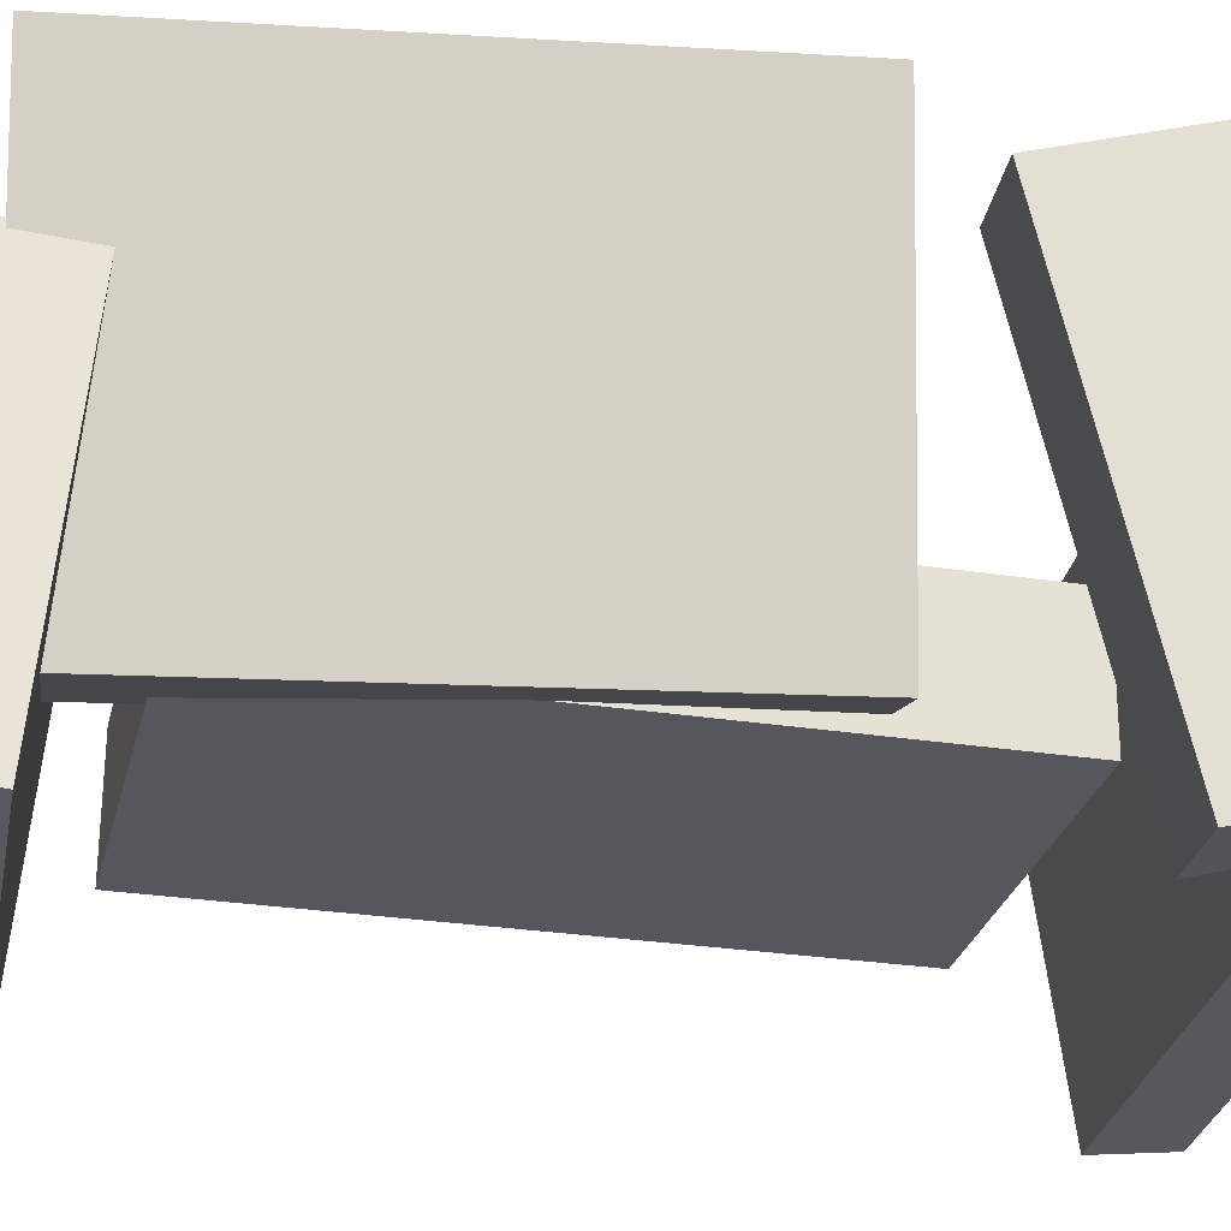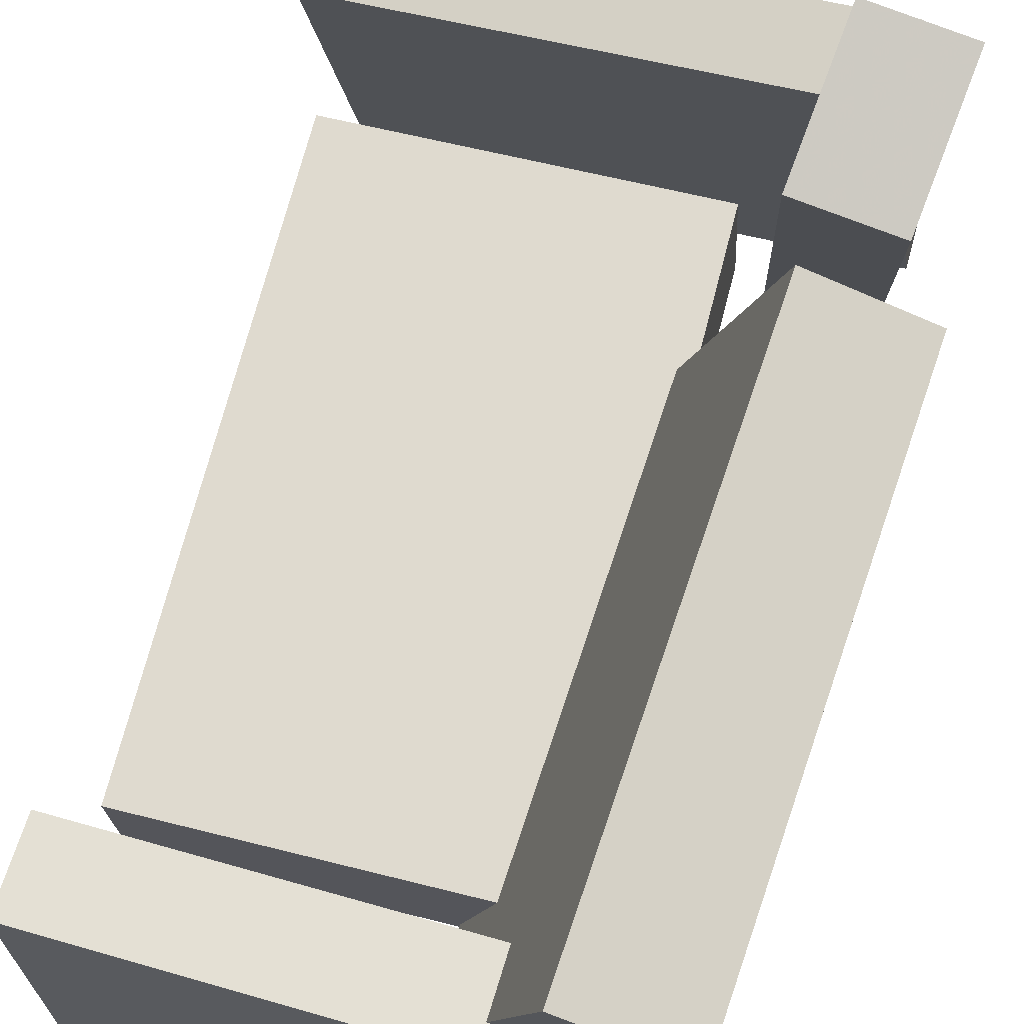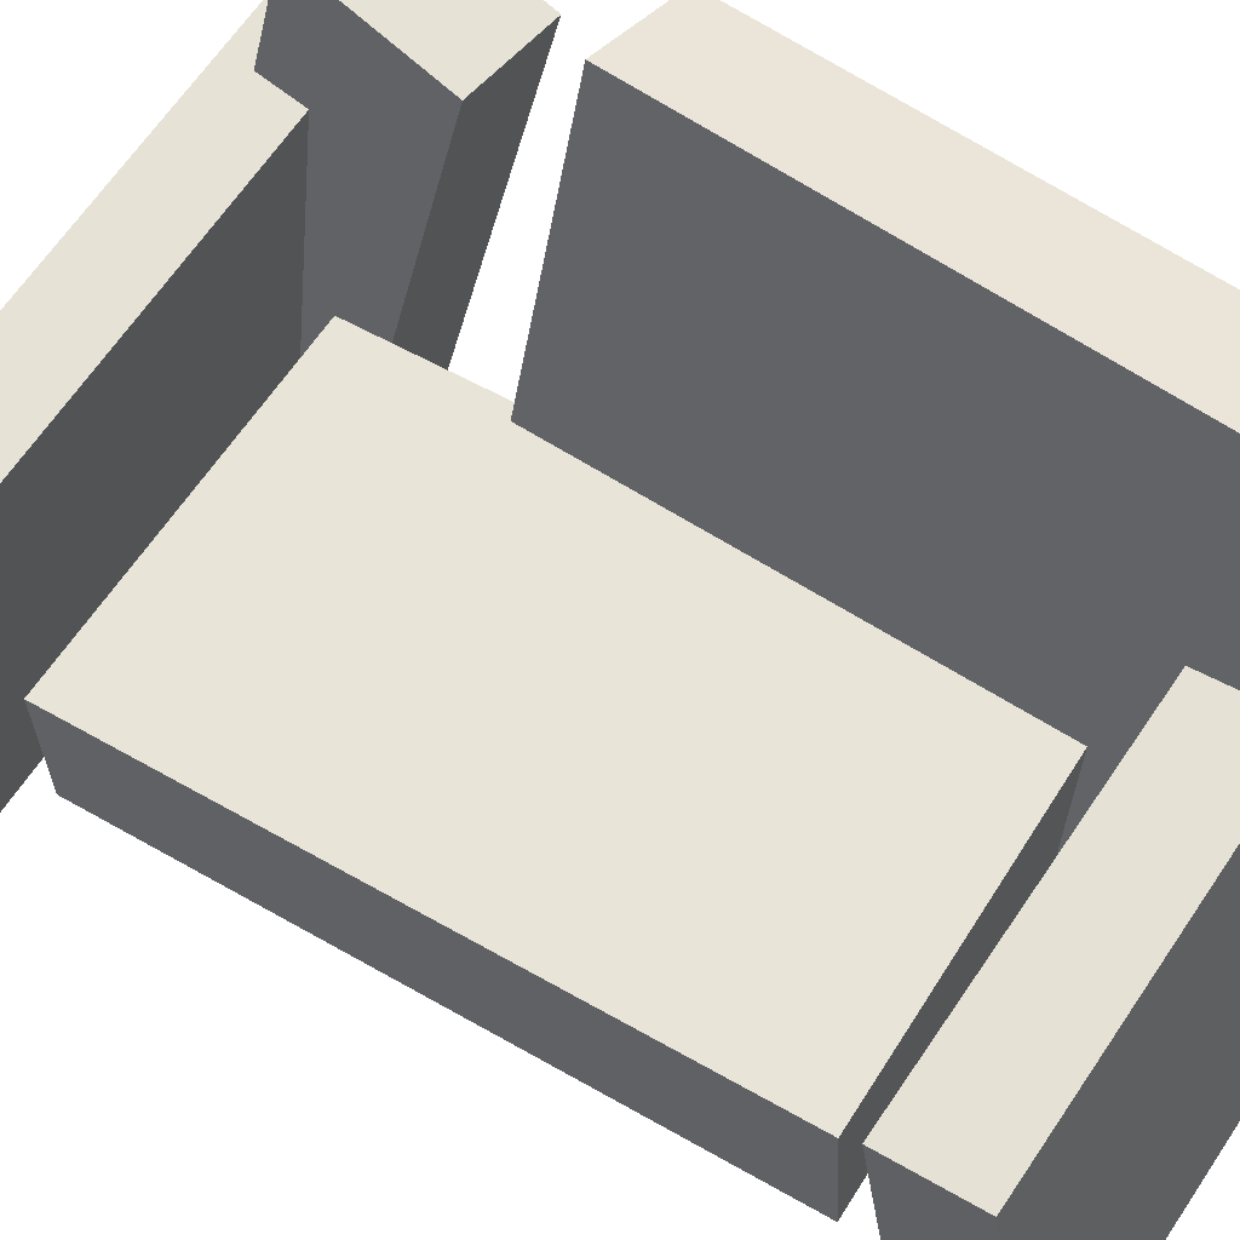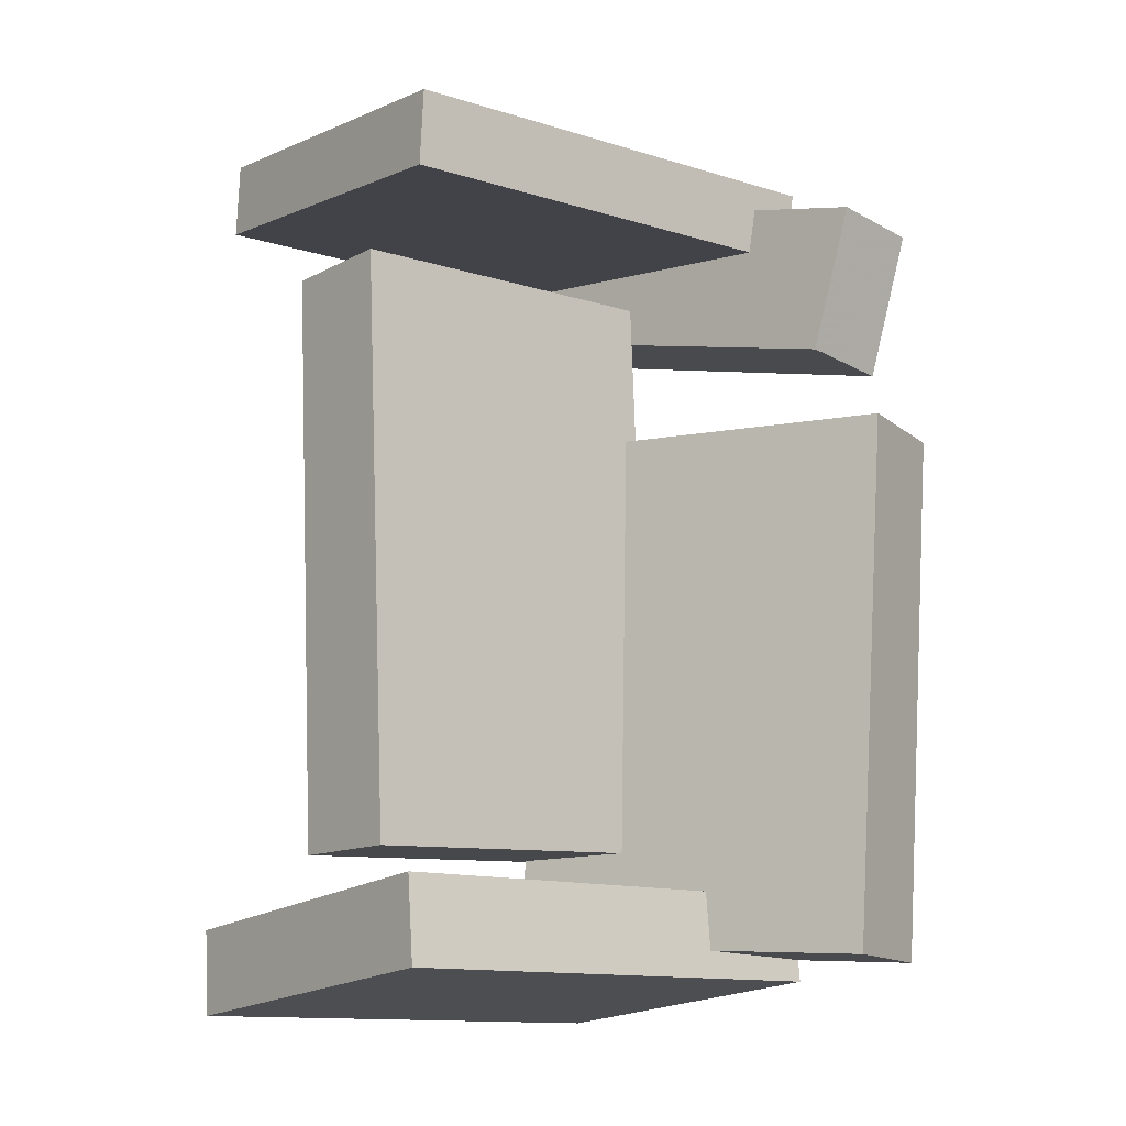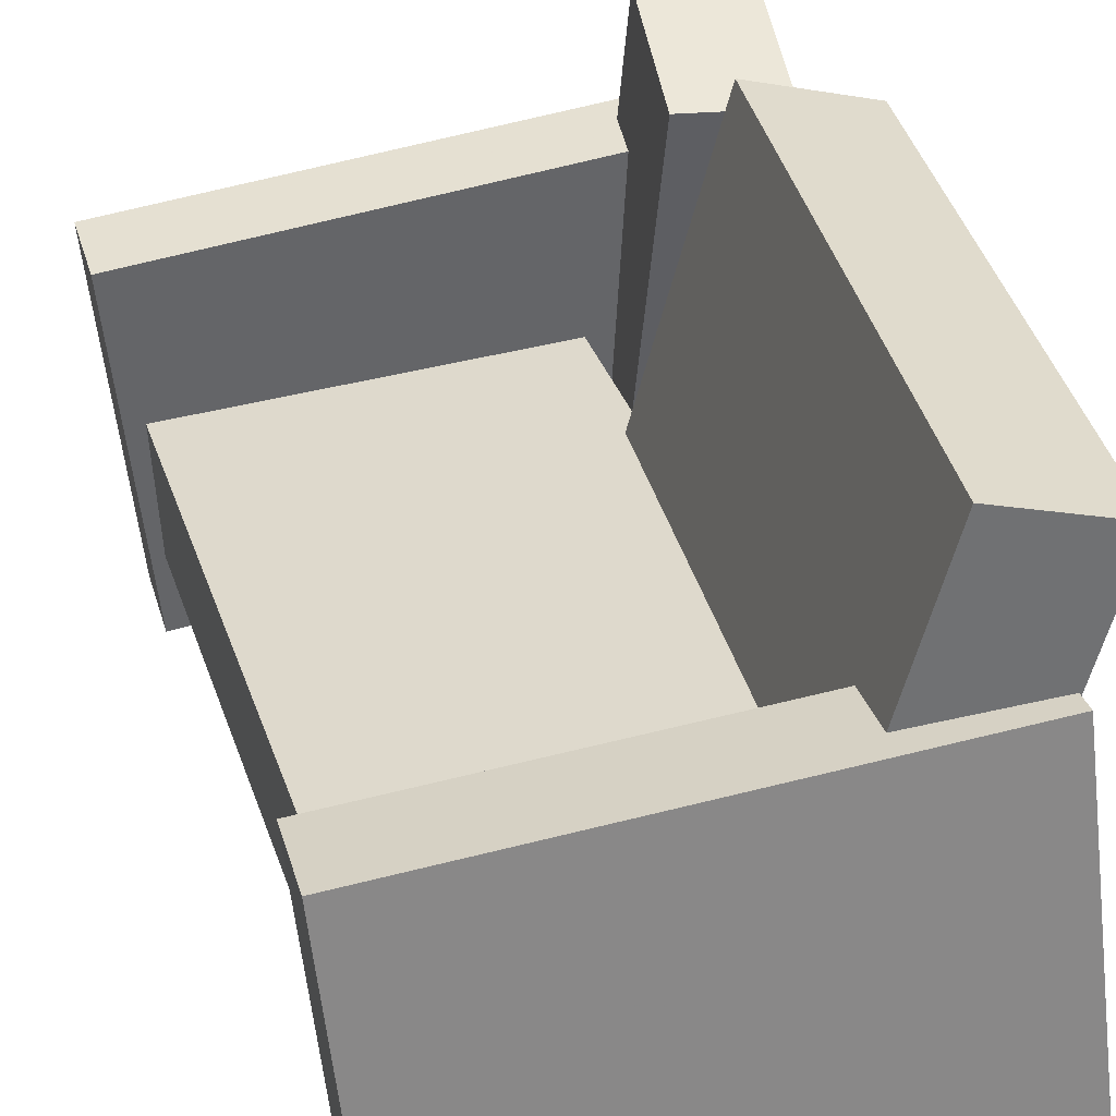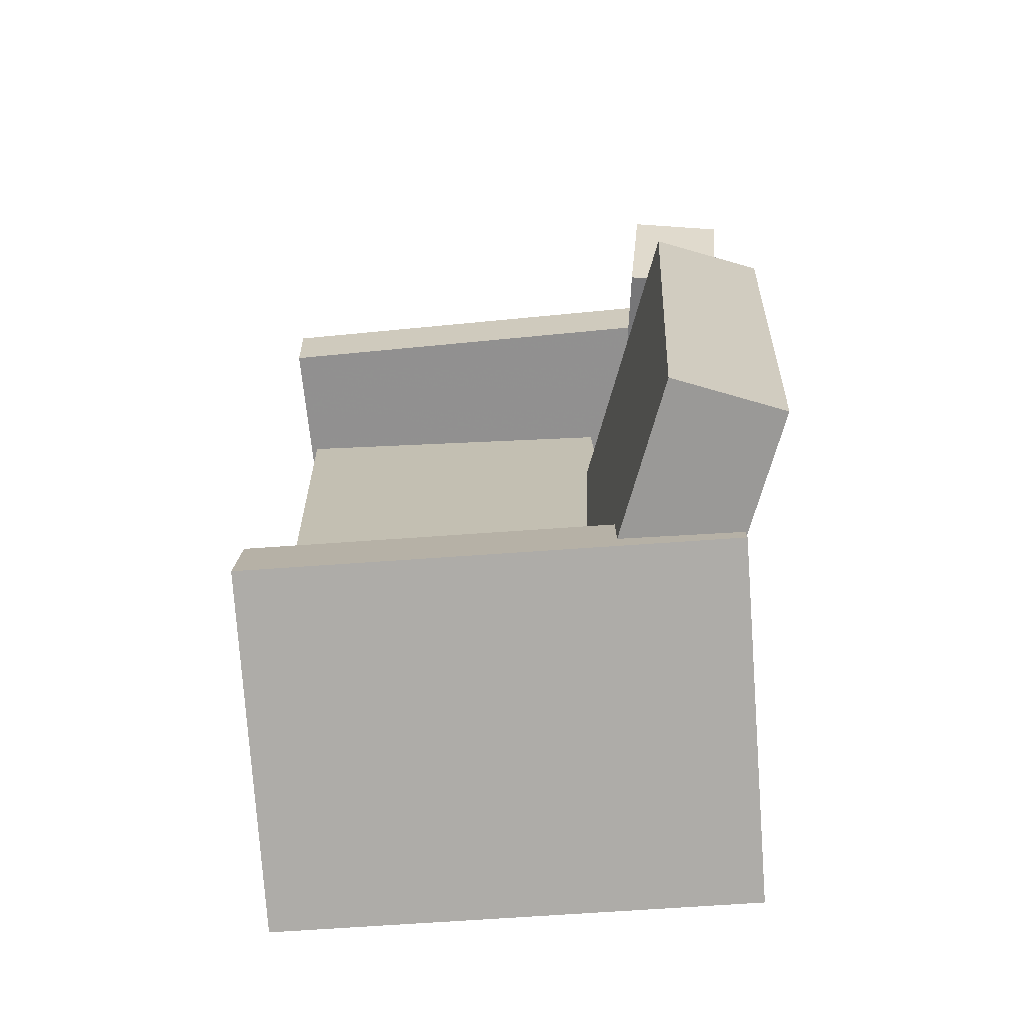
<metadata>
{"format":"obj","ext":"obj","renderer":"f3d","projection":"perspective","resolution":1024,"background":"white","views":[{"elev":-24.1,"azim":-101.3,"up":"+Y"},{"elev":71.6,"azim":-163.8,"up":"+Y"},{"elev":55.2,"azim":123.6,"up":"+Y"},{"elev":-12.2,"azim":136.3,"up":"+Z"},{"elev":33.3,"azim":165.1,"up":"+Y"},{"elev":-71.1,"azim":178.9,"up":"+Z"}]}
</metadata>
<code>
v -0.2059 -0.153 0.3118
v -0.2047 -0.1473 0.3723
v -0.1738 0.1354 0.2839
v -0.1725 0.1411 0.3444
v 0.1827 -0.1967 0.308
v 0.1839 -0.191 0.3685
v 0.2148 0.09175 0.2801
v 0.216 0.09747 0.3406
f 1.0 7.0 5.0
f 1.0 3.0 7.0
f 1.0 4.0 3.0
f 1.0 2.0 4.0
f 3.0 8.0 7.0
f 3.0 4.0 8.0
f 5.0 7.0 8.0
f 5.0 8.0 6.0
f 1.0 5.0 6.0
f 1.0 6.0 2.0
f 2.0 6.0 8.0
f 2.0 8.0 4.0
v -0.193 -0.1414 -0.3343
v -0.1827 -0.1438 -0.2997
v -0.1787 -0.05212 -0.3325
v -0.1684 -0.05448 -0.2979
v -0.1548 -0.1473 -0.3461
v -0.1445 -0.1496 -0.3115
v -0.1405 -0.05799 -0.3443
v -0.1302 -0.06036 -0.3097
f 9.0 15.0 13.0
f 9.0 11.0 15.0
f 9.0 12.0 11.0
f 9.0 10.0 12.0
f 11.0 16.0 15.0
f 11.0 12.0 16.0
f 13.0 15.0 16.0
f 13.0 16.0 14.0
f 9.0 13.0 14.0
f 9.0 14.0 10.0
f 10.0 14.0 16.0
f 10.0 16.0 12.0
v -0.1522 -0.07546 0.1258
v -0.06161 -0.05209 0.1294
v -0.2307 0.2311 0.1121
v -0.1401 0.2544 0.1158
v -0.1311 -0.08947 -0.3104
v -0.04049 -0.0661 -0.3068
v -0.2096 0.217 -0.324
v -0.119 0.2404 -0.3204
f 17.0 23.0 21.0
f 17.0 19.0 23.0
f 17.0 20.0 19.0
f 17.0 18.0 20.0
f 19.0 24.0 23.0
f 19.0 20.0 24.0
f 21.0 23.0 24.0
f 21.0 24.0 22.0
f 17.0 21.0 22.0
f 17.0 22.0 18.0
f 18.0 22.0 24.0
f 18.0 24.0 20.0
v -0.209 -0.1699 -0.368
v -0.2101 -0.1771 -0.2983
v -0.1824 0.122 -0.3374
v -0.1835 0.1148 -0.2676
v 0.1799 -0.2056 -0.3654
v 0.1788 -0.2128 -0.2956
v 0.2065 0.08638 -0.3347
v 0.2053 0.07917 -0.265
f 25.0 31.0 29.0
f 25.0 27.0 31.0
f 25.0 28.0 27.0
f 25.0 26.0 28.0
f 27.0 32.0 31.0
f 27.0 28.0 32.0
f 29.0 31.0 32.0
f 29.0 32.0 30.0
f 25.0 29.0 30.0
f 25.0 30.0 26.0
f 26.0 30.0 32.0
f 26.0 32.0 28.0
v -0.1154 -0.1447 0.2623
v -0.1941 -0.1474 0.2559
v -0.1204 0.2061 0.1771
v -0.1991 0.2034 0.1707
v -0.1262 -0.1157 0.3825
v -0.2049 -0.1184 0.376
v -0.1312 0.2352 0.2972
v -0.2099 0.2325 0.2908
f 33.0 39.0 37.0
f 33.0 35.0 39.0
f 33.0 36.0 35.0
f 33.0 34.0 36.0
f 35.0 40.0 39.0
f 35.0 36.0 40.0
f 37.0 39.0 40.0
f 37.0 40.0 38.0
f 33.0 37.0 38.0
f 33.0 38.0 34.0
f 34.0 38.0 40.0
f 34.0 40.0 36.0
v -0.1028 0.03036 -0.2314
v -0.1083 -0.0672 -0.233
v -0.08878 0.02188 0.2476
v -0.09426 -0.07568 0.246
v 0.1793 0.01467 -0.2399
v 0.1739 -0.08289 -0.2415
v 0.1934 0.006189 0.239
v 0.1879 -0.09137 0.2375
f 41.0 47.0 45.0
f 41.0 43.0 47.0
f 41.0 44.0 43.0
f 41.0 42.0 44.0
f 43.0 48.0 47.0
f 43.0 44.0 48.0
f 45.0 47.0 48.0
f 45.0 48.0 46.0
f 41.0 45.0 46.0
f 41.0 46.0 42.0
f 42.0 46.0 48.0
f 42.0 48.0 44.0

</code>
